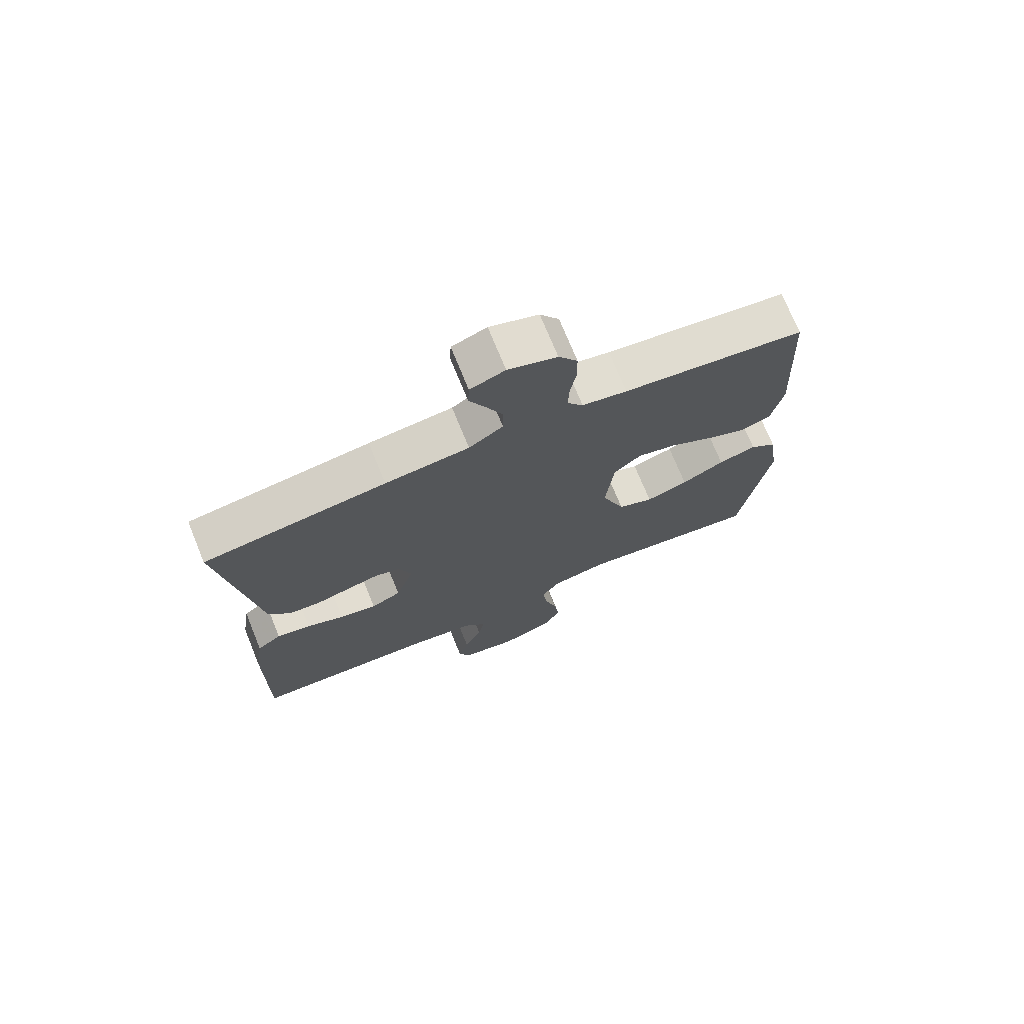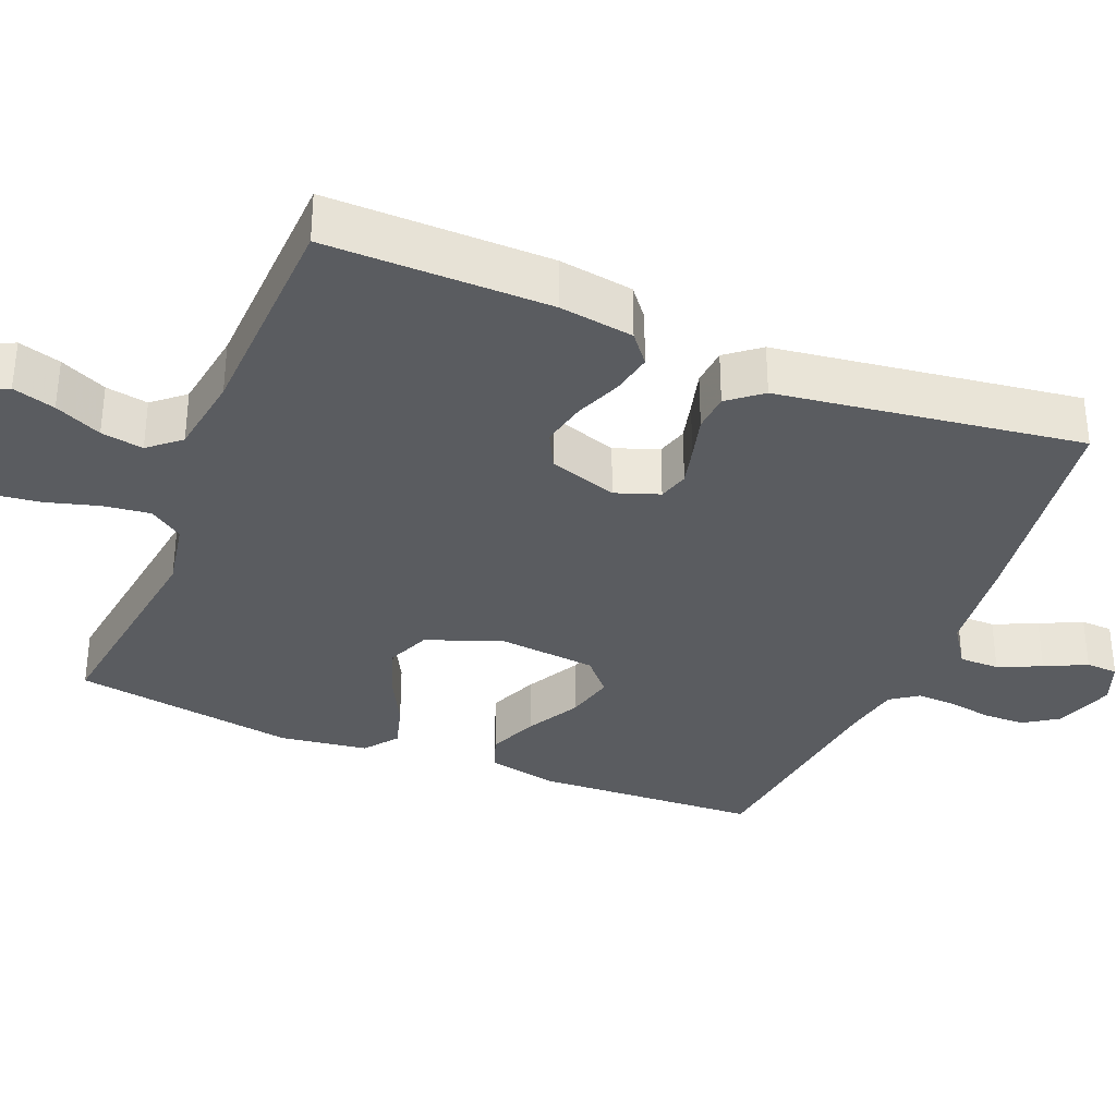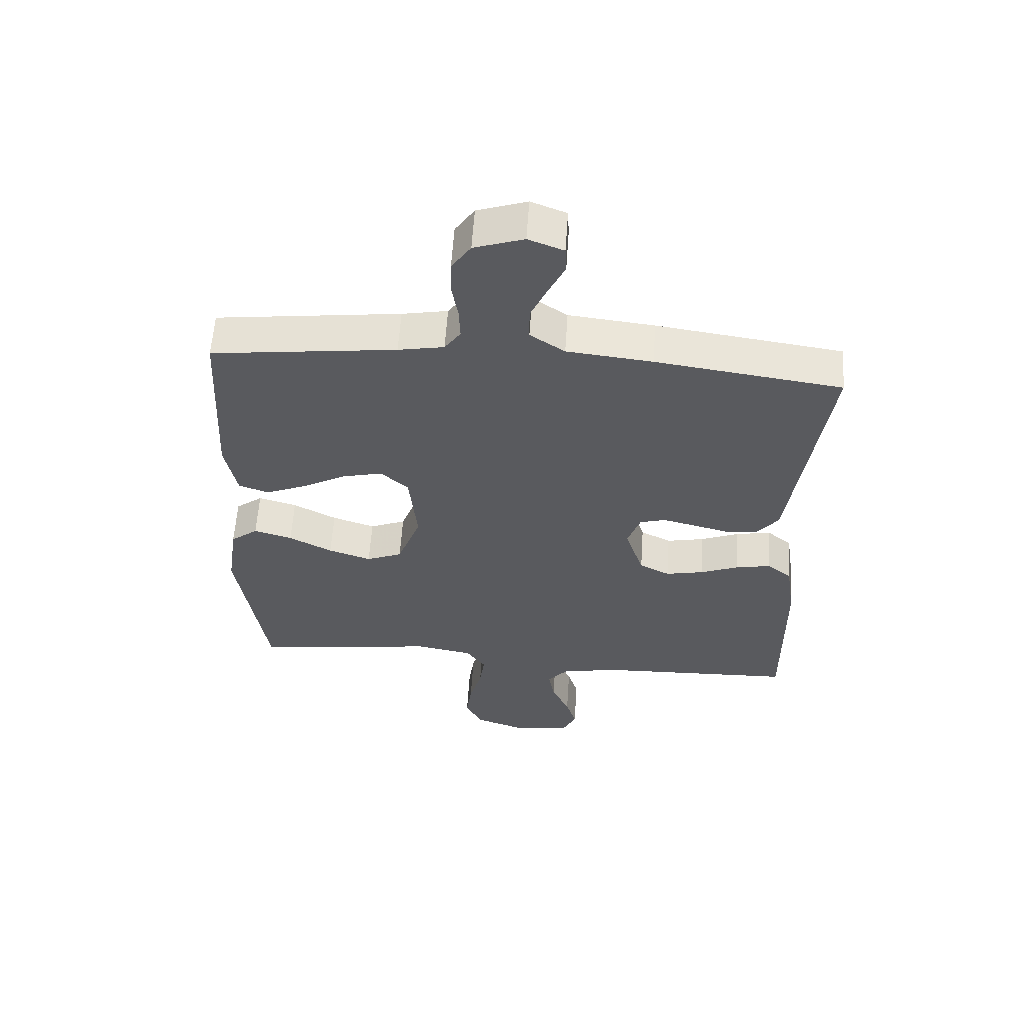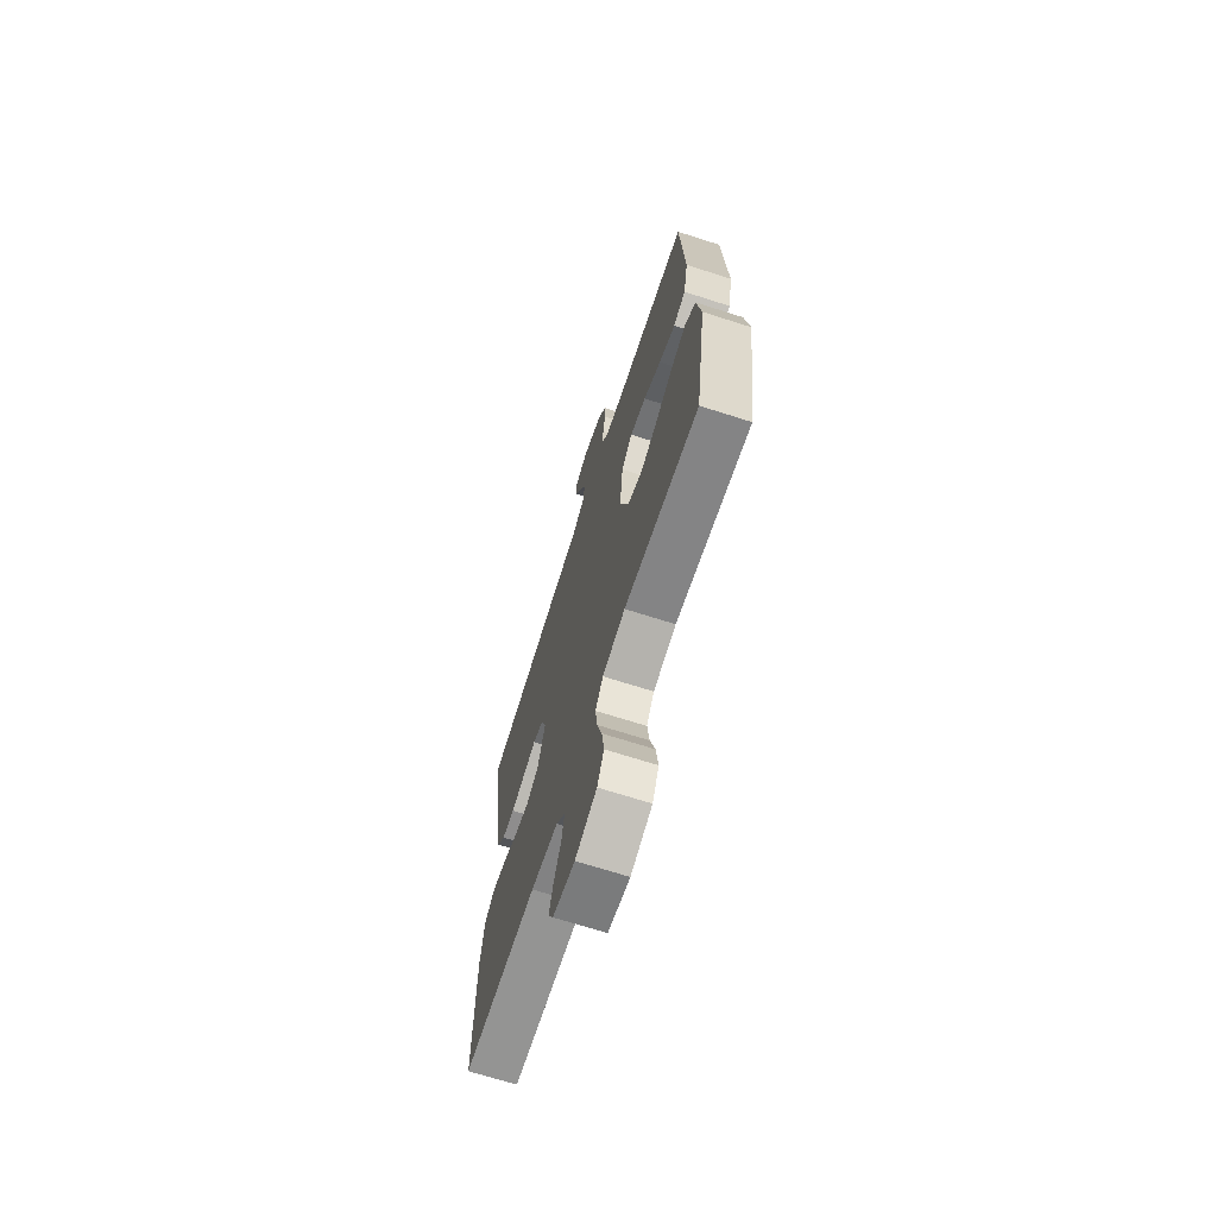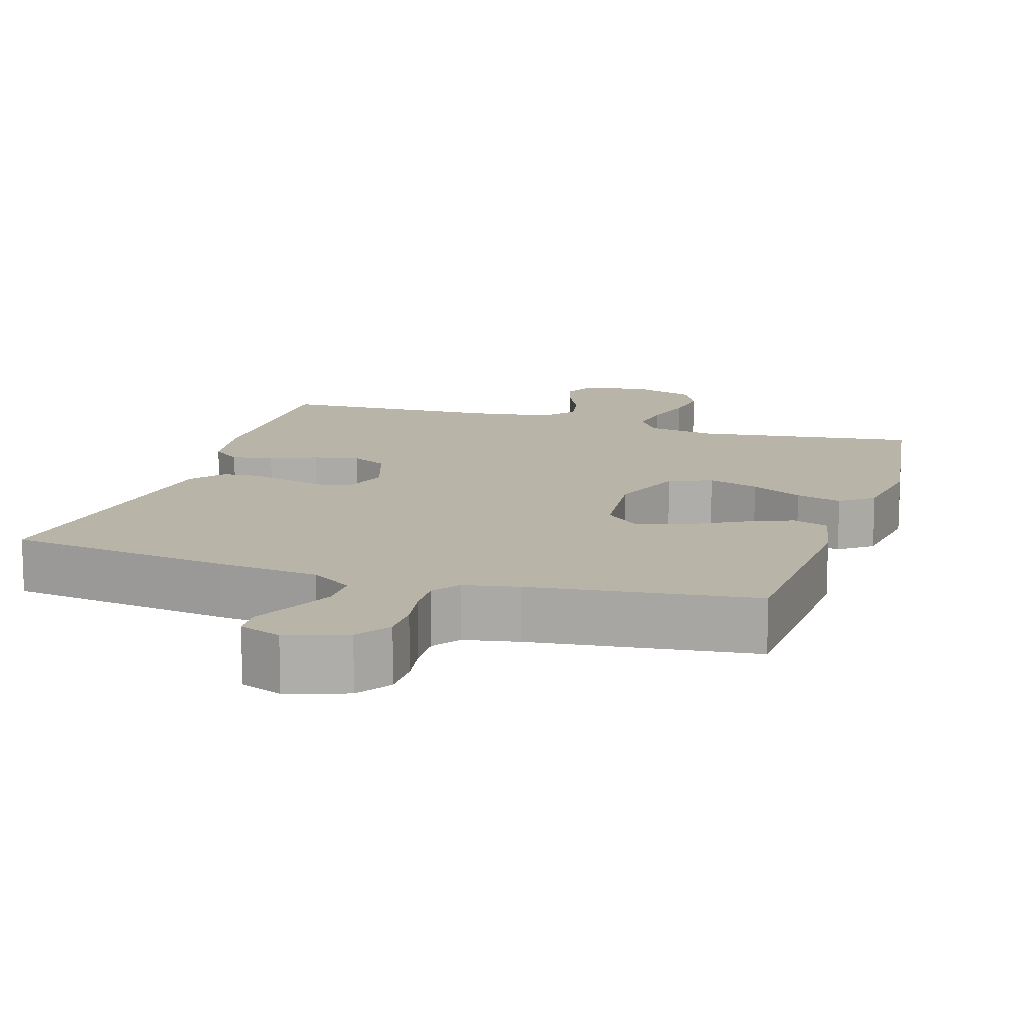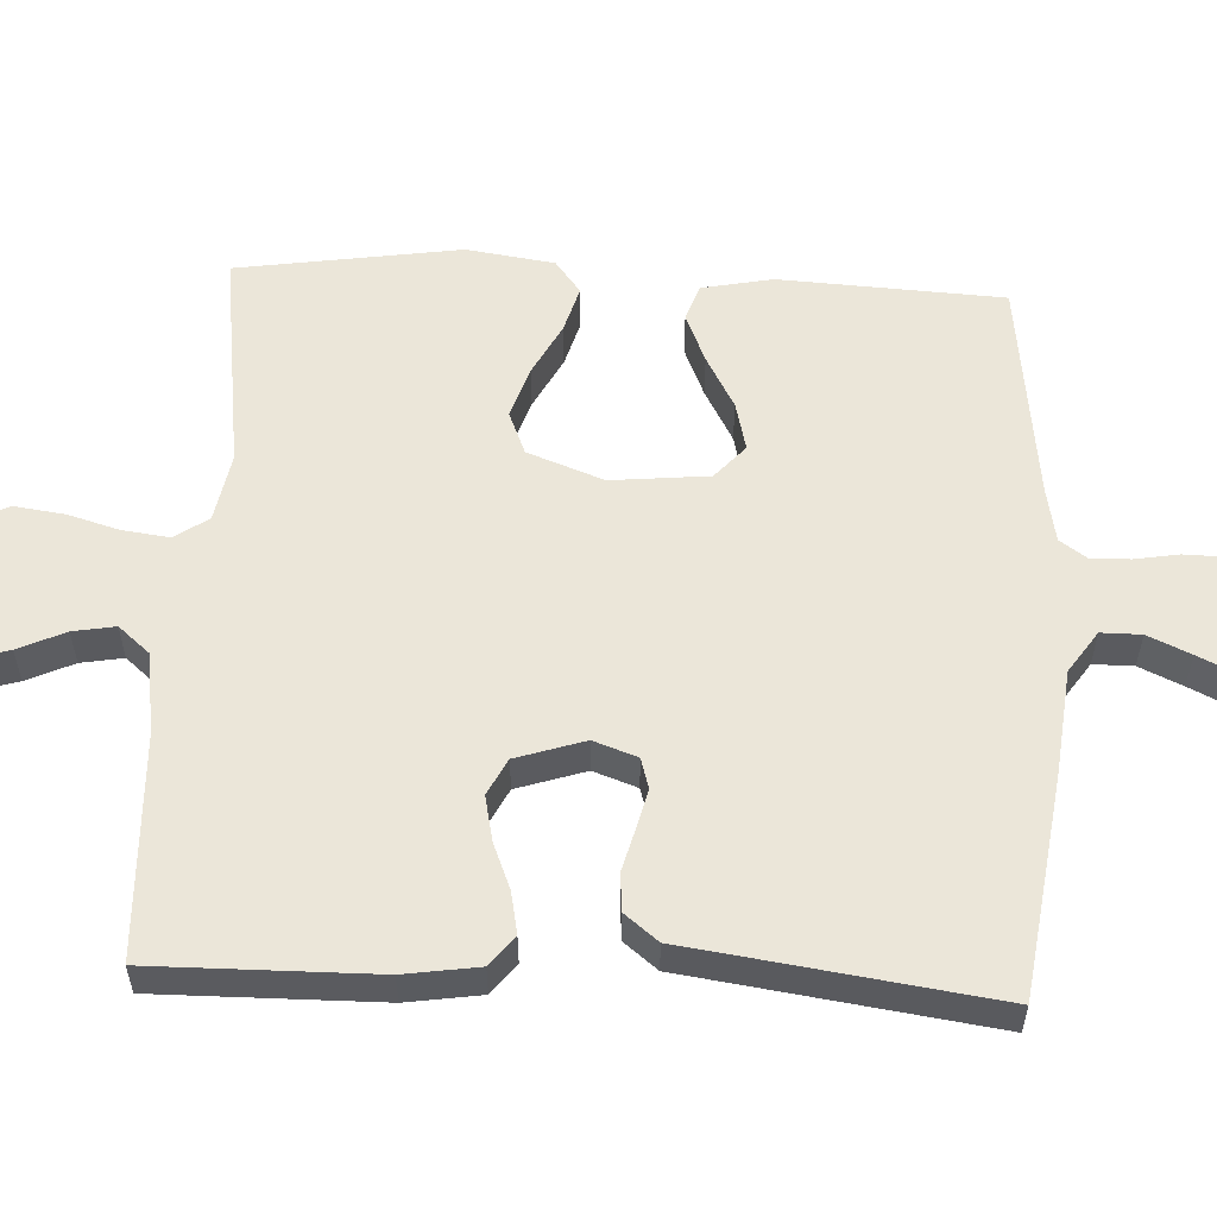
<metadata>
{"format":"obj","ext":"obj","renderer":"f3d","projection":"perspective","resolution":1024,"background":"white","views":[{"elev":73.0,"azim":-22.2,"up":"+Z"},{"elev":-34.3,"azim":-112.2,"up":"+Y"},{"elev":58.7,"azim":-176.2,"up":"+Z"},{"elev":-69.1,"azim":72.2,"up":"+Z"},{"elev":13.1,"azim":17.4,"up":"+Y"},{"elev":56.6,"azim":-87.2,"up":"+Y"}]}
</metadata>
<code>
v 0.5 0.07 -0.5
v 0.2 0.07 -0.46
v 0.108 0.07 -0.477
v 0.077 0.07 -0.522
v 0.085 0.07 -0.585
v 0.105 0.07 -0.655
v 0.114 0.07 -0.722
v 0.087 0.07 -0.776
v 0 0.07 -0.806
v -0.089 0.07 -0.789
v -0.11 0.07 -0.746
v -0.093 0.07 -0.689
v -0.064 0.07 -0.626
v -0.054 0.07 -0.569
v -0.09 0.07 -0.527
v -0.2 0.07 -0.511
v -0.5 0.07 -0.5
v -0.497 0.07 -0.2
v -0.482 0.07 -0.1
v -0.442 0.07 -0.068
v -0.386 0.07 -0.079
v -0.324 0.07 -0.104
v -0.263 0.07 -0.117
v -0.214 0.07 -0.092
v -0.184 0.07 0
v -0.205 0.07 0.059
v -0.246 0.07 0.071
v -0.299 0.07 0.058
v -0.356 0.07 0.043
v -0.407 0.07 0.047
v -0.443 0.07 0.092
v -0.458 0.07 0.2
v -0.5 0.07 0.5
v -0.2 0.07 0.542
v -0.062 0.07 0.557
v -0.006 0.07 0.595
v -0.006 0.07 0.649
v -0.032 0.07 0.707
v -0.059 0.07 0.763
v -0.057 0.07 0.806
v 0 0.07 0.828
v 0.08 0.07 0.801
v 0.111 0.07 0.755
v 0.112 0.07 0.699
v 0.102 0.07 0.64
v 0.1 0.07 0.588
v 0.126 0.07 0.551
v 0.2 0.07 0.537
v 0.5 0.07 0.5
v 0.516 0.07 0.2
v 0.497 0.07 0.105
v 0.448 0.07 0.088
v 0.382 0.07 0.116
v 0.311 0.07 0.155
v 0.246 0.07 0.171
v 0.201 0.07 0.131
v 0.188 0.07 0
v 0.226 0.07 -0.102
v 0.284 0.07 -0.126
v 0.353 0.07 -0.103
v 0.423 0.07 -0.066
v 0.485 0.07 -0.048
v 0.529 0.07 -0.082
v 0.546 0.07 -0.2
v 0.5 0 -0.5
v 0.2 0 -0.46
v 0.108 0 -0.477
v 0.077 0 -0.522
v 0.085 0 -0.585
v 0.105 0 -0.655
v 0.114 0 -0.722
v 0.087 0 -0.776
v 0 0 -0.806
v -0.089 0 -0.789
v -0.11 0 -0.746
v -0.093 0 -0.689
v -0.064 0 -0.626
v -0.054 0 -0.569
v -0.09 0 -0.527
v -0.2 0 -0.511
v -0.5 0 -0.5
v -0.497 0 -0.2
v -0.482 0 -0.1
v -0.442 0 -0.068
v -0.386 0 -0.079
v -0.324 0 -0.104
v -0.263 0 -0.117
v -0.214 0 -0.092
v -0.184 0 0
v -0.205 0 0.059
v -0.246 0 0.071
v -0.299 0 0.058
v -0.356 0 0.043
v -0.407 0 0.047
v -0.443 0 0.092
v -0.458 0 0.2
v -0.5 0 0.5
v -0.2 0 0.542
v -0.062 0 0.557
v -0.006 0 0.595
v -0.006 0 0.649
v -0.032 0 0.707
v -0.059 0 0.763
v -0.057 0 0.806
v 0 0 0.828
v 0.08 0 0.801
v 0.111 0 0.755
v 0.112 0 0.699
v 0.102 0 0.64
v 0.1 0 0.588
v 0.126 0 0.551
v 0.2 0 0.537
v 0.5 0 0.5
v 0.516 0 0.2
v 0.497 0 0.105
v 0.448 0 0.088
v 0.382 0 0.116
v 0.311 0 0.155
v 0.246 0 0.171
v 0.201 0 0.131
v 0.188 0 0
v 0.226 0 -0.102
v 0.284 0 -0.126
v 0.353 0 -0.103
v 0.423 0 -0.066
v 0.485 0 -0.048
v 0.529 0 -0.082
v 0.546 0 -0.2
f 64 1 2
f 63 64 2
f 62 63 2
f 61 62 2
f 60 61 2
f 59 60 2 3
f 58 59 3 4
f 57 58 4
f 56 57 4
f 52 53 54
f 51 52 54
f 50 51 54
f 49 50 54
f 48 49 54
f 47 48 54 55
f 46 47 55 56
f 43 44 45
f 42 43 45
f 41 42 45
f 40 41 45
f 39 40 45
f 38 39 45
f 37 38 45 46
f 46 56 4
f 37 46 4
f 36 37 4
f 32 33 34 35
f 32 35 36
f 31 32 36
f 30 31 36
f 29 30 36
f 28 29 36
f 20 21 22
f 19 20 22
f 18 19 22
f 17 18 22
f 16 17 22
f 15 16 22 23
f 14 15 23 24
f 11 12 13
f 10 11 13
f 9 10 13
f 8 9 13
f 7 8 13
f 6 7 13
f 5 6 13
f 4 5 13 14
f 27 28 36
f 26 27 36
f 25 26 36 4
f 4 14 24 25
f 66 65 128
f 66 128 127
f 66 127 126
f 66 126 125
f 66 125 124
f 67 66 124 123
f 68 67 123 122
f 68 122 121
f 68 121 120
f 118 117 116
f 118 116 115
f 118 115 114
f 118 114 113
f 118 113 112
f 119 118 112 111
f 120 119 111 110
f 109 108 107
f 109 107 106
f 109 106 105
f 109 105 104
f 109 104 103
f 109 103 102
f 110 109 102 101
f 68 120 110
f 68 110 101
f 68 101 100
f 99 98 97 96
f 100 99 96
f 100 96 95
f 100 95 94
f 100 94 93
f 100 93 92
f 86 85 84
f 86 84 83
f 86 83 82
f 86 82 81
f 86 81 80
f 87 86 80 79
f 88 87 79 78
f 77 76 75
f 77 75 74
f 77 74 73
f 77 73 72
f 77 72 71
f 77 71 70
f 77 70 69
f 78 77 69 68
f 100 92 91
f 100 91 90
f 68 100 90 89
f 89 88 78 68
f 1 65 66 2
f 2 66 67 3
f 3 67 68 4
f 4 68 69 5
f 5 69 70 6
f 6 70 71 7
f 7 71 72 8
f 8 72 73 9
f 9 73 74 10
f 10 74 75 11
f 11 75 76 12
f 12 76 77 13
f 13 77 78 14
f 14 78 79 15
f 15 79 80 16
f 16 80 81 17
f 17 81 82 18
f 18 82 83 19
f 19 83 84 20
f 20 84 85 21
f 21 85 86 22
f 22 86 87 23
f 23 87 88 24
f 24 88 89 25
f 25 89 90 26
f 26 90 91 27
f 27 91 92 28
f 28 92 93 29
f 29 93 94 30
f 30 94 95 31
f 31 95 96 32
f 32 96 97 33
f 33 97 98 34
f 34 98 99 35
f 35 99 100 36
f 36 100 101 37
f 37 101 102 38
f 38 102 103 39
f 39 103 104 40
f 40 104 105 41
f 41 105 106 42
f 42 106 107 43
f 43 107 108 44
f 44 108 109 45
f 45 109 110 46
f 46 110 111 47
f 47 111 112 48
f 48 112 113 49
f 49 113 114 50
f 50 114 115 51
f 51 115 116 52
f 52 116 117 53
f 53 117 118 54
f 54 118 119 55
f 55 119 120 56
f 56 120 121 57
f 57 121 122 58
f 58 122 123 59
f 59 123 124 60
f 60 124 125 61
f 61 125 126 62
f 62 126 127 63
f 63 127 128 64
f 64 128 65 1

</code>
